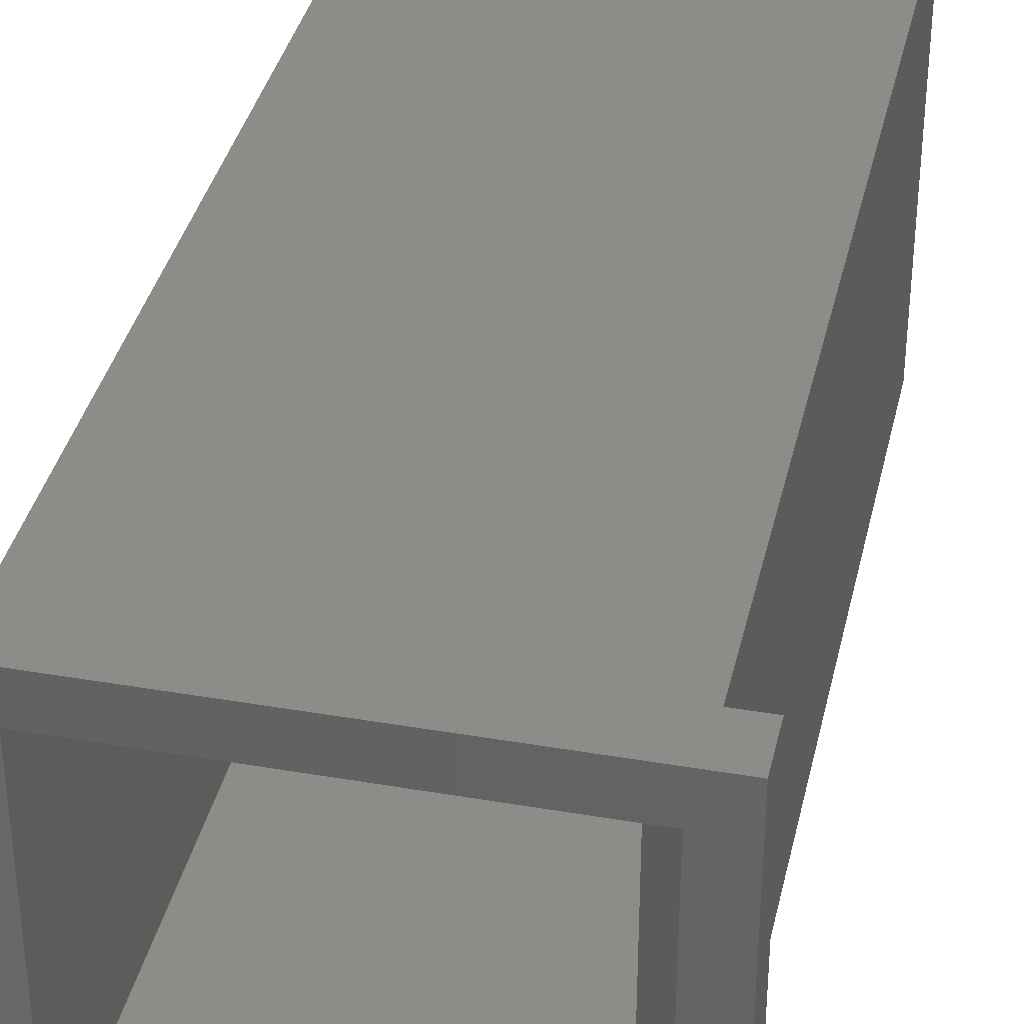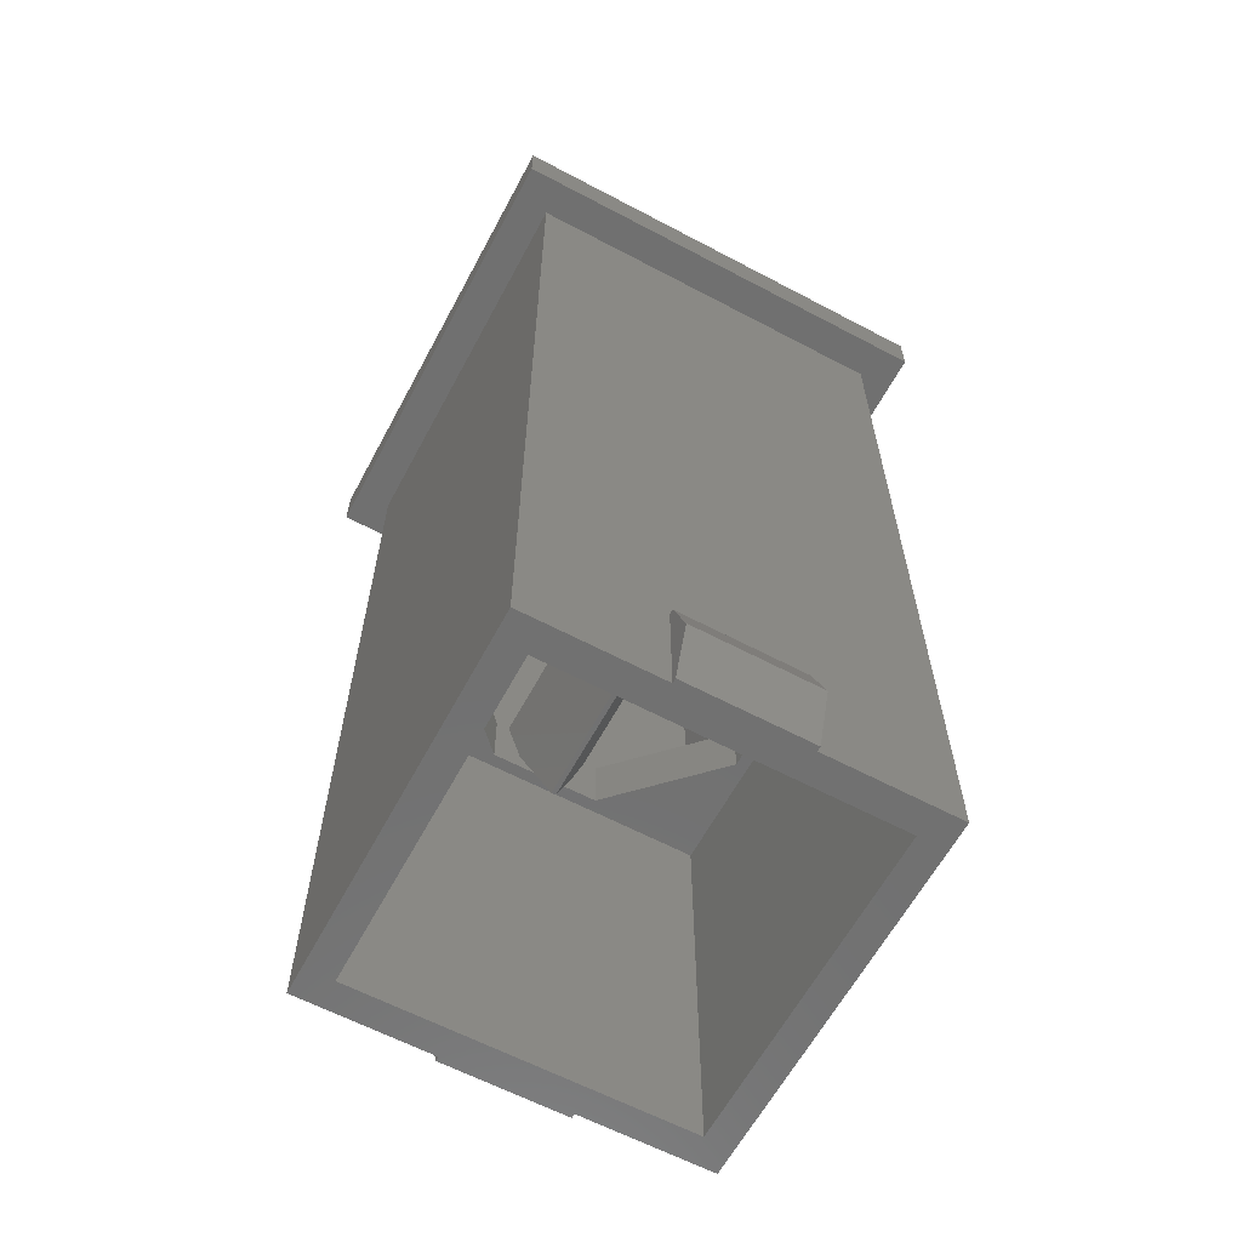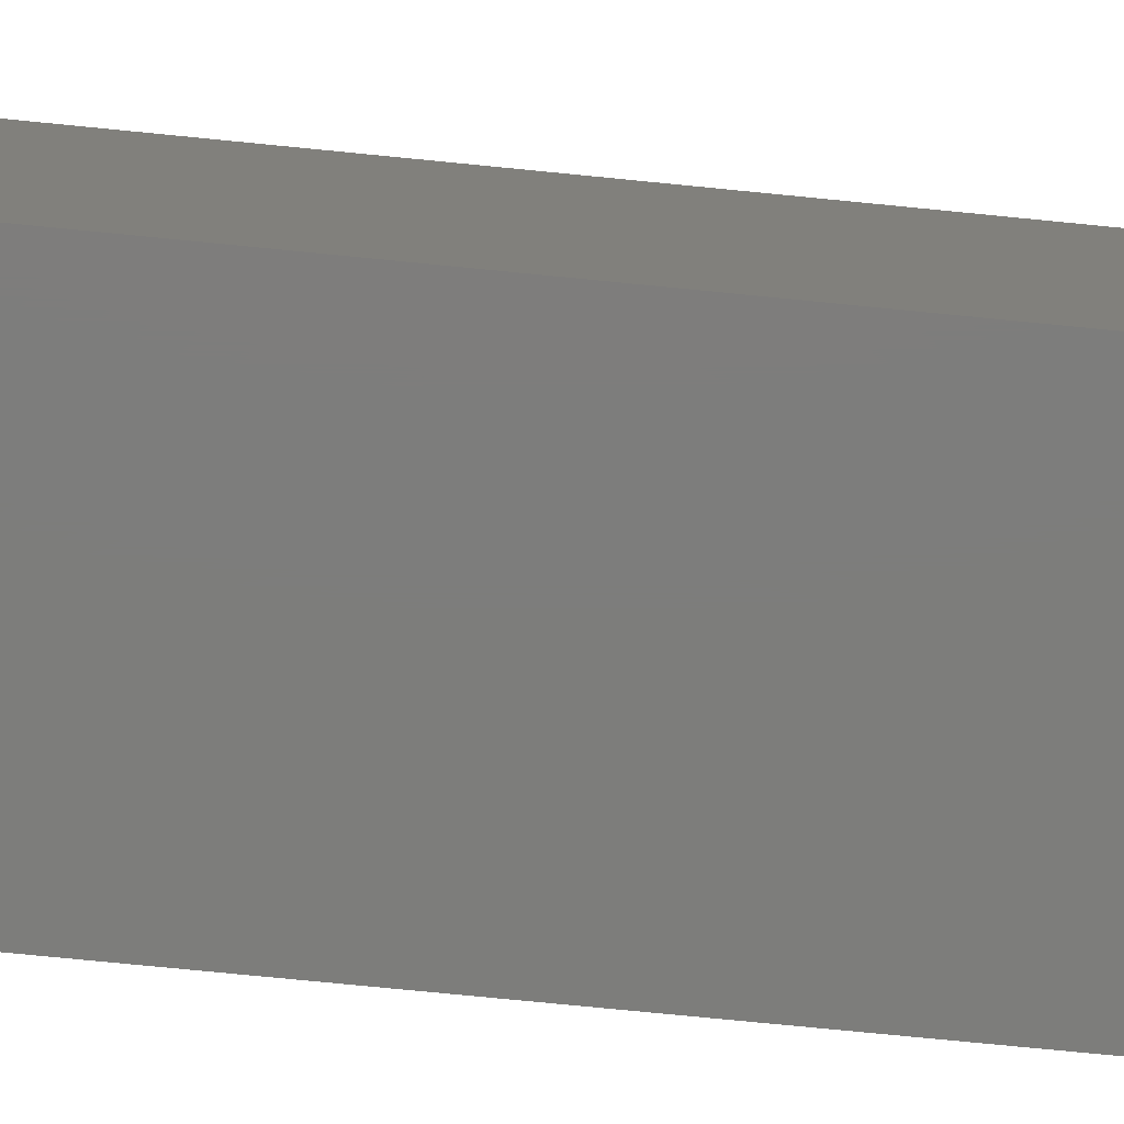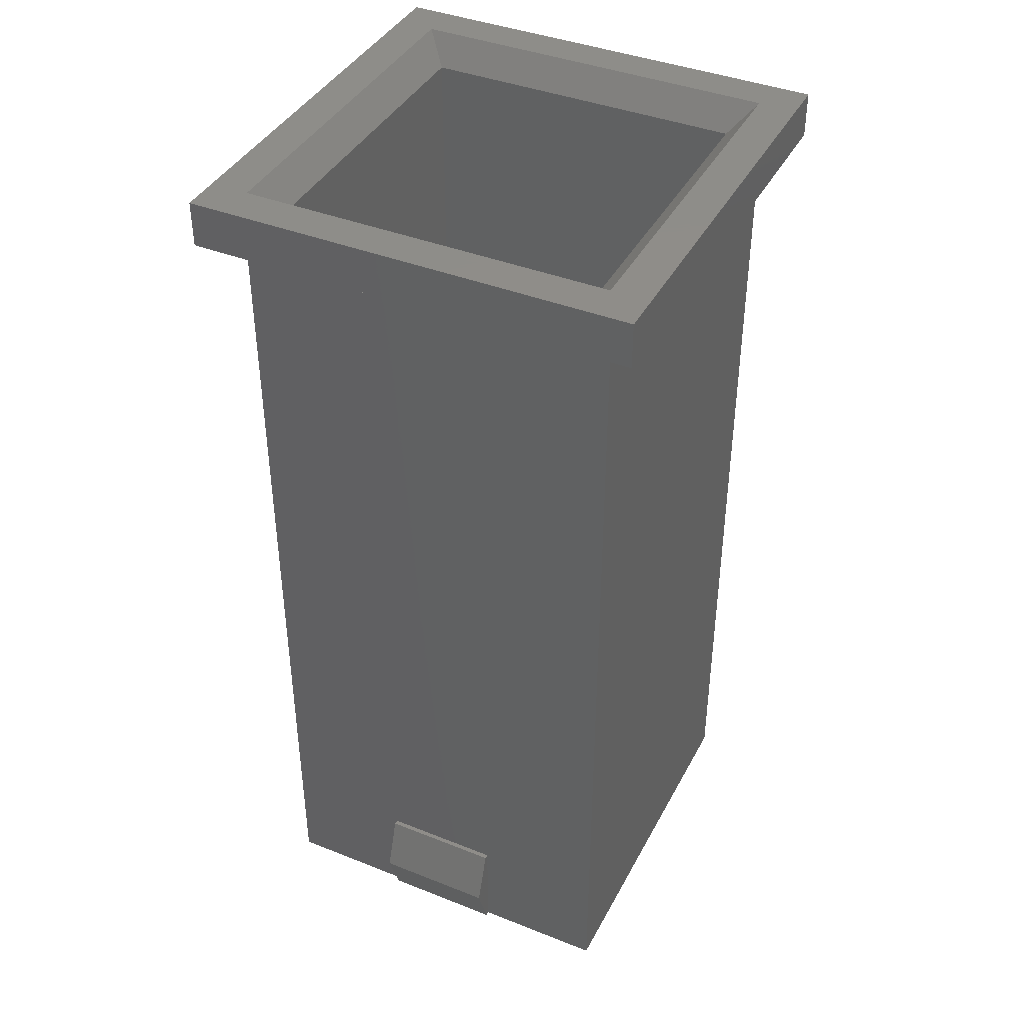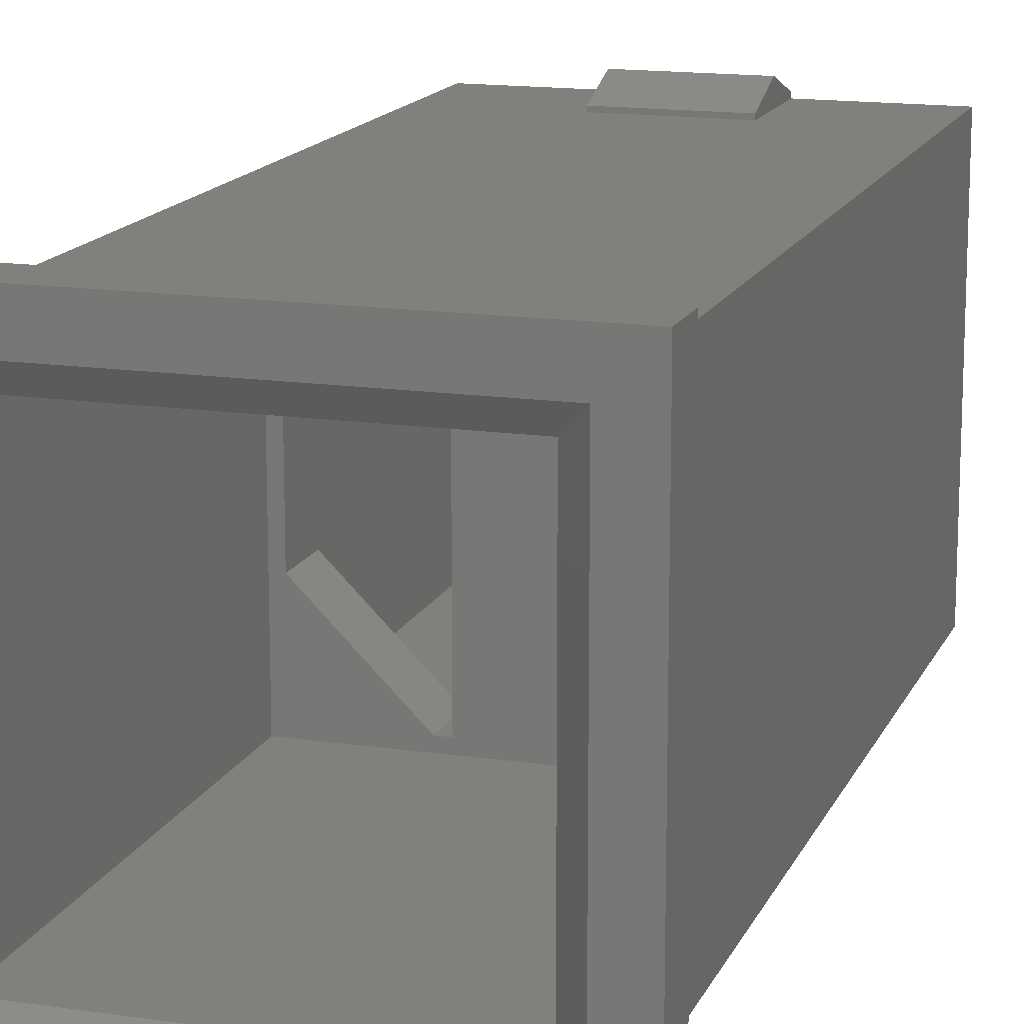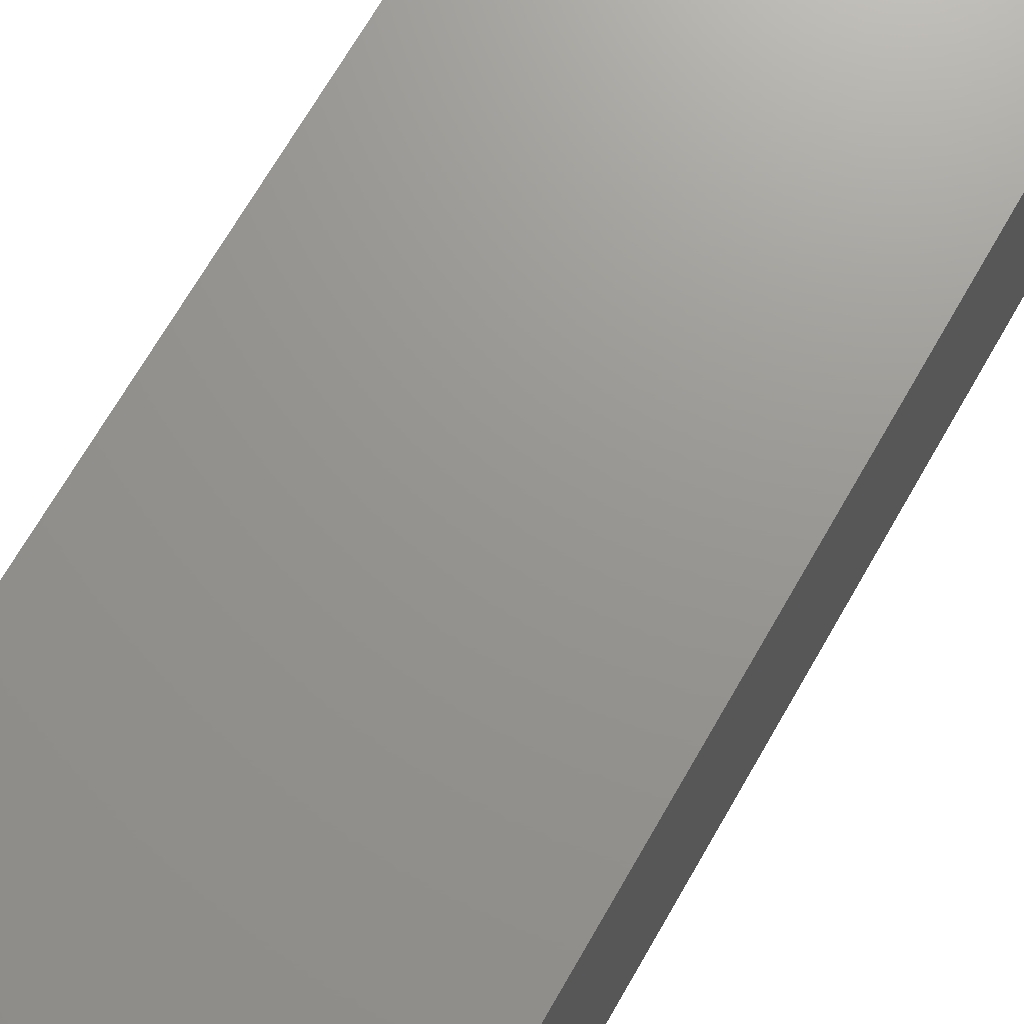
<metadata>
{"format":"stl","ext":"stl","renderer":"f3d","projection":"perspective","resolution":1024,"background":"white","views":[{"elev":36.8,"azim":12.6,"up":"+Y"},{"elev":-62.2,"azim":-28.2,"up":"+Z"},{"elev":-76.6,"azim":84.4,"up":"+Y"},{"elev":40.5,"azim":-154.1,"up":"+Z"},{"elev":15.0,"azim":17.6,"up":"+Y"},{"elev":70.5,"azim":30.0,"up":"+Y"}]}
</metadata>
<code>
# stl→obj: 90 verts, 192 faces
v 0 0 0
v 0 8.22 19.2
v 0 8.22 0
v 0 0 19.2
v 8.22 8.22 19.2
v 7.61 7.61 19.2
v 8.22 0 19.2
v 0.61 7.61 19.2
v 0.61 0.61 19.2
v 7.61 0.61 19.2
v 8.22 8.22 0
v 8.22 0 0
v 7.61 0.61 0
v 0.61 0.61 0
v 0.61 7.61 0
v 7.61 7.61 0
v 2.81 0 2.3
v 2.81 0 3.815e-07
v 5.41 0 3.815e-07
v 5.41 0 2.3
v 7.61 0.61 8.75
v 7.61 7.61 8.75
v 7.61 0.61 10
v 7.61 7.61 10
v 0.61 7.61 10
v 0.61 7.61 8.75
v 5.41 -0.5 1.15
v 5.41 -0.1 2.3
v 5.41 -0.1 3.815e-07
v 2.81 -0.5 1.15
v 2.81 -0.1 2.3
v 2.81 -0.1 3.815e-07
v 2.81 8.22 3.815e-07
v 2.81 8.72 1.15
v 2.81 8.32 3.815e-07
v 2.81 8.22 2.3
v 2.81 8.32 2.3
v 5.41 8.72 1.15
v 5.41 8.32 2.3
v 5.41 8.22 2.3
v 5.41 8.22 3.815e-07
v 5.41 8.32 3.815e-07
v 0.61 0.61 8.75
v 0.61 0.61 10
v 2.962 0.86 10
v 3.235 0.61 10
v 3.235 0.86 10
v 0.86 2.962 10
v 7.36 5.258 10
v 5.258 7.36 10
v 4.985 7.36 10
v 4.985 0.86 10
v 4.985 0.61 10
v 3.235 7.36 10
v 0.86 5.258 10
v 2.962 7.36 10
v 7.36 2.962 10
v 5.258 0.86 10
v 7.36 2.962 8.75
v 5.258 0.86 8.75
v 2.962 0.86 8.75
v 0.86 2.962 8.75
v 0.86 5.258 8.75
v 7.36 5.258 8.75
v 5.258 7.36 8.75
v 2.962 7.36 8.75
v 4.69 0.86 9.107
v 3.53 0.86 9.107
v 3.53 7.36 9.107
v 4.69 7.36 9.107
v -0.75 -0.75 19.2
v -0.75 8.97 20.2
v -0.75 8.97 19.2
v -0.75 -0.75 20.2
v 8.97 8.97 20.2
v 8.134 8.134 20.2
v 8.97 -0.75 20.2
v 0.08552 8.134 20.2
v 0.08552 0.08552 20.2
v 8.134 0.08552 20.2
v 8.97 8.97 19.2
v 8.97 -0.75 19.2
v 0.61 0.61 19.59
v 0.61 7.61 19.59
v 7.61 7.61 19.59
v 7.61 0.61 19.59
v 4.16 6.91 7.5
v 4.06 6.91 7.5
v 4.06 1.31 7.5
v 4.16 1.31 7.5
f 1 2 3
f 2 1 4
f 5 6 7
f 5 8 6
f 8 2 9
f 2 8 5
f 10 7 6
f 9 7 10
f 9 4 7
f 4 9 2
f 7 11 5
f 11 7 12
f 11 2 5
f 2 11 3
f 12 13 11
f 12 14 13
f 14 1 15
f 1 14 12
f 16 11 13
f 15 11 16
f 15 3 11
f 3 15 1
f 4 17 7
f 1 17 4
f 18 1 19
f 17 1 18
f 20 7 17
f 12 20 19
f 20 12 7
f 12 19 1
f 9 15 8
f 15 9 14
f 16 21 22
f 21 13 23
f 13 21 16
f 23 6 24
f 23 10 6
f 10 23 13
f 8 25 6
f 8 26 25
f 15 26 8
f 15 22 26
f 22 15 16
f 6 25 24
f 13 9 10
f 9 13 14
f 27 20 28
f 20 27 19
f 19 27 29
f 30 28 31
f 28 30 27
f 30 18 32
f 18 30 17
f 17 30 31
f 17 28 20
f 28 17 31
f 32 27 30
f 27 32 29
f 32 19 29
f 19 32 18
f 33 34 35
f 36 34 33
f 34 36 37
f 38 37 39
f 37 38 34
f 40 38 39
f 41 38 40
f 38 41 42
f 33 40 36
f 40 33 41
f 37 40 39
f 40 37 36
f 42 34 38
f 34 42 35
f 33 42 41
f 42 33 35
f 43 25 26
f 25 43 44
f 45 46 47
f 45 44 46
f 48 44 45
f 44 48 25
f 24 49 23
f 24 50 49
f 24 51 50
f 47 52 51
f 52 47 53
f 47 51 54
f 24 54 51
f 25 54 24
f 55 25 48
f 56 25 55
f 54 25 56
f 57 23 49
f 58 23 57
f 53 58 52
f 58 53 23
f 46 53 47
f 21 59 22
f 21 60 59
f 21 61 60
f 62 43 63
f 61 43 62
f 43 61 21
f 64 22 59
f 65 22 64
f 66 22 65
f 66 26 22
f 63 26 66
f 26 63 43
f 43 46 44
f 46 43 53
f 21 53 43
f 53 21 23
f 64 50 65
f 50 64 49
f 55 66 56
f 66 55 63
f 45 62 48
f 62 45 61
f 60 57 59
f 57 60 58
f 48 63 55
f 63 48 62
f 59 49 64
f 49 59 57
f 58 67 52
f 67 60 68
f 60 67 58
f 68 45 47
f 68 61 45
f 61 68 60
f 56 69 54
f 69 66 70
f 66 69 56
f 70 50 51
f 70 65 50
f 65 70 66
f 71 72 73
f 72 71 74
f 75 76 77
f 75 78 76
f 78 72 79
f 72 78 75
f 80 77 76
f 79 77 80
f 79 74 77
f 74 79 72
f 77 81 75
f 81 77 82
f 81 72 75
f 72 81 73
f 82 10 81
f 82 9 10
f 9 71 8
f 71 9 82
f 6 81 10
f 8 81 6
f 8 73 81
f 73 8 71
f 71 77 74
f 77 71 82
f 83 8 84
f 8 83 9
f 10 85 6
f 85 10 86
f 10 83 86
f 83 10 9
f 8 85 84
f 85 8 6
f 87 69 70
f 69 87 88
f 68 69 88
f 68 88 89
f 69 68 54
f 54 68 47
f 89 67 68
f 67 89 90
f 89 87 90
f 87 89 88
f 67 70 51
f 70 67 87
f 67 51 52
f 87 67 90
f 86 76 85
f 76 86 80
f 86 79 80
f 79 86 83
f 84 76 78
f 76 84 85
f 78 83 84
f 83 78 79

</code>
